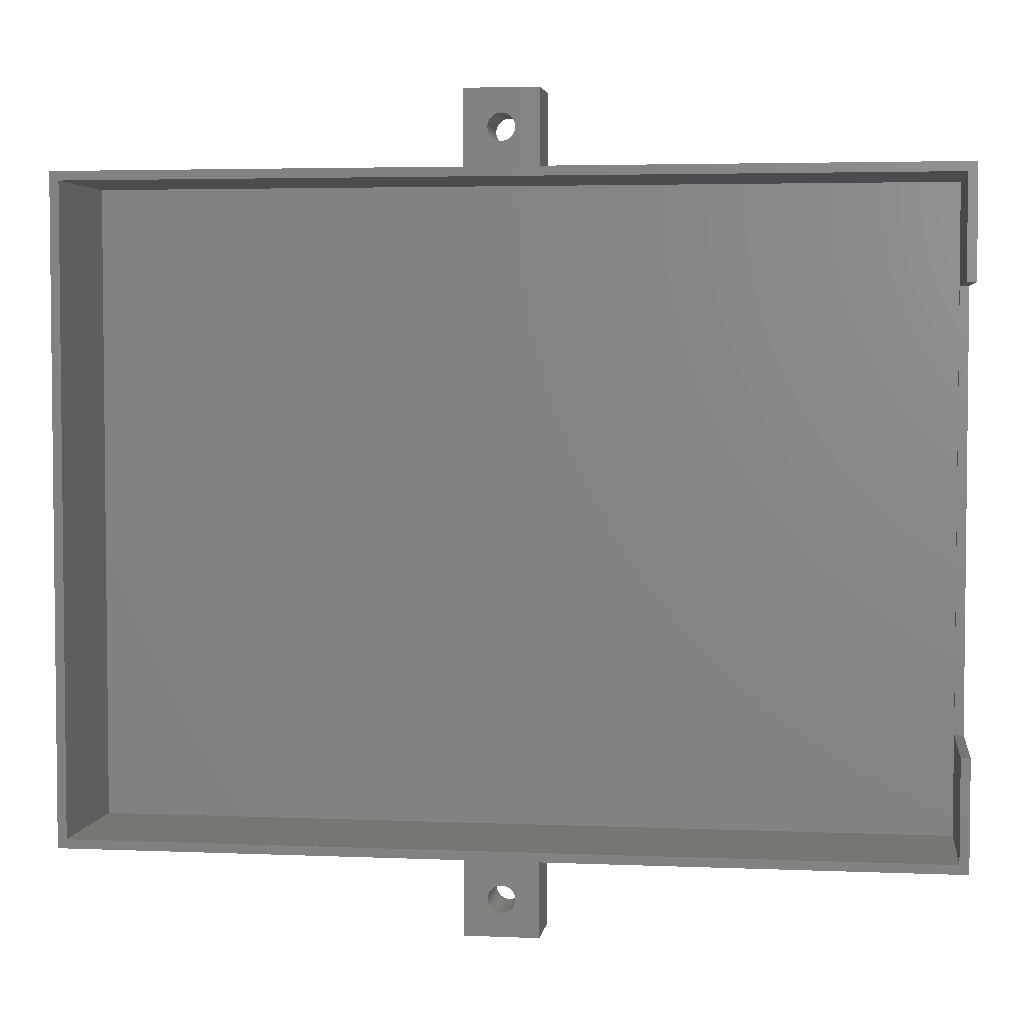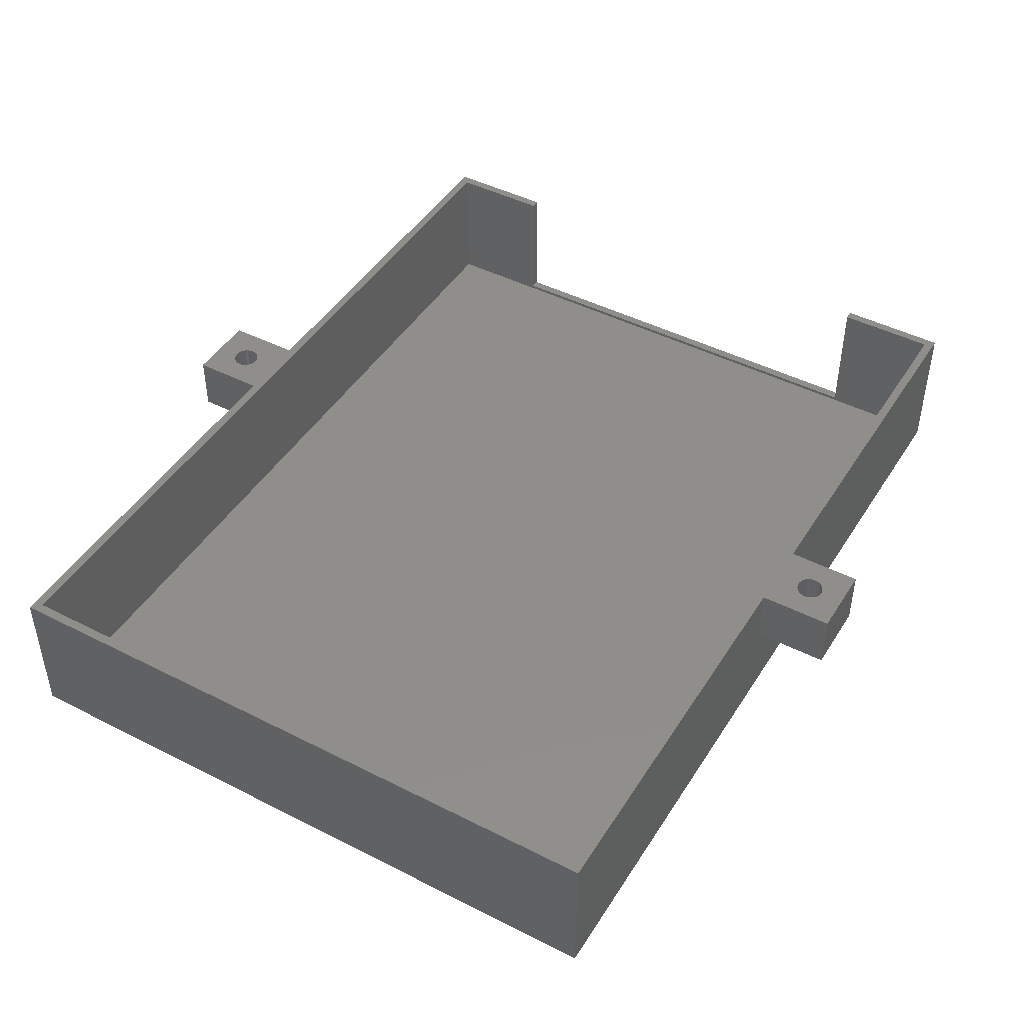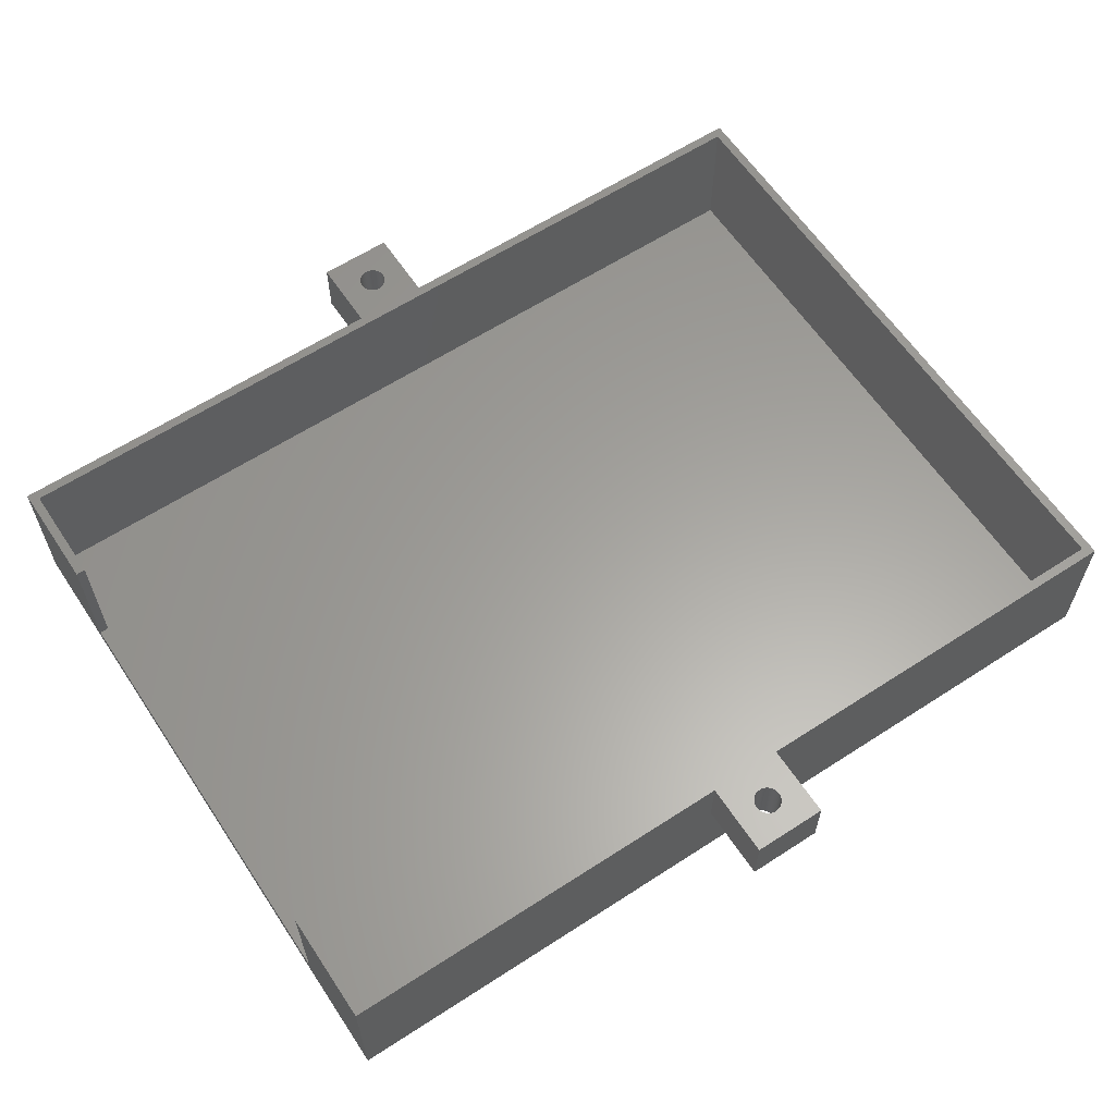
<metadata>
{"format":"stl","ext":"stl","renderer":"f3d","projection":"perspective","resolution":1024,"background":"white","views":[{"elev":3.8,"azim":7.9,"up":"+Y"},{"elev":45.5,"azim":-59.6,"up":"+Z"},{"elev":61.5,"azim":146.5,"up":"+Z"}]}
</metadata>
<code>
# stl→obj: 360 verts, 724 faces
v -60 -45 -10
v -60 -45 10
v -60 45 -10
v -60 45 10
v 60 -45 -10
v -5 -45 2
v 60 -45 10
v 5 -45 10
v 5 -45 2
v -5 -45 10
v 60 45 -10
v -5 45 2
v -5 45 10
v 5 45 2
v 5 45 10
v 60 45 10
v -58.75 -43.75 10
v -5 55 10
v -1.058 51.46 10
v -0.9405 51.53 10
v -1.169 51.37 10
v 60 -30 10
v 58.75 -30 10
v 58.75 -43.75 10
v 58.75 30 10
v 60 30 10
v 58.75 43.75 10
v 5 55 10
v 1.369 51.17 10
v 1.273 51.27 10
v -5 -55 10
v -1.794 -50.14 10
v -1.8 -50 10
v -0.8172 51.6 10
v -0.6888 51.66 10
v -1.794 -49.86 10
v -1.778 -49.72 10
v -1.75 -49.58 10
v 0.6888 -51.66 10
v 0.5562 -51.71 10
v 5 -55 10
v -1.712 -49.44 10
v -1.663 -49.31 10
v -1.604 -49.18 10
v 0.9405 -51.53 10
v 0.8172 -51.6 10
v -1.535 -49.06 10
v -1.456 -48.94 10
v -1.369 -48.83 10
v -1.273 -48.73 10
v -58.75 43.75 10
v 1.369 -51.17 10
v 1.273 -51.27 10
v -1.369 51.17 10
v -1.273 51.27 10
v -1.456 51.06 10
v -1.535 50.94 10
v -1.604 50.82 10
v -1.663 50.69 10
v 1.604 -50.82 10
v 1.535 -50.94 10
v -1.712 50.56 10
v -1.75 50.42 10
v -1.778 50.28 10
v 1.712 -50.56 10
v 1.663 -50.69 10
v -1.794 50.14 10
v -1.8 50 10
v -1.794 49.86 10
v 1.778 -50.28 10
v 1.75 -50.42 10
v 0.8172 -48.4 10
v 0.6888 -48.34 10
v 0.9405 -48.47 10
v 1.058 -48.54 10
v 1.794 -49.86 10
v 1.8 -50 10
v 1.169 -48.63 10
v 1.273 -48.73 10
v 1.369 -48.83 10
v 1.456 -48.94 10
v 1.535 -49.06 10
v 1.663 -49.31 10
v 1.712 -49.44 10
v 1.604 -49.18 10
v 1.75 -49.58 10
v 1.778 -49.72 10
v 1.794 -50.14 10
v 1.456 -51.06 10
v 1.169 -51.37 10
v 1.058 -51.46 10
v 0.4202 -51.75 10
v -0.2816 51.78 10
v -0.1412 51.79 10
v 0.2816 -51.78 10
v 0.1412 -51.79 10
v 0 -51.8 10
v -0.1412 -51.79 10
v -0.2816 -51.78 10
v -0.4202 -51.75 10
v -0.5562 -51.71 10
v -0.6888 -51.66 10
v -0.8172 -51.6 10
v -0.9405 -51.53 10
v -1.058 -51.46 10
v -1.169 -51.37 10
v -1.273 -51.27 10
v -1.369 -51.17 10
v -1.456 -51.06 10
v -1.535 -50.94 10
v -1.604 -50.82 10
v -1.663 -50.69 10
v -1.712 -50.56 10
v -1.75 -50.42 10
v -1.778 -50.28 10
v 0.5562 51.71 10
v 0.6888 51.66 10
v 0.2816 51.78 10
v 0.4202 51.75 10
v 0 51.8 10
v -0.5562 51.71 10
v -0.4202 51.75 10
v 0.1412 51.79 10
v 0.2816 48.22 10
v 0.1412 48.21 10
v 1.604 50.82 10
v 1.663 50.69 10
v 0.8172 51.6 10
v 0.9405 51.53 10
v 1.058 51.46 10
v 1.169 51.37 10
v 1.456 51.06 10
v 1.535 50.94 10
v 1.712 50.56 10
v 1.75 50.42 10
v 0.8172 48.4 10
v 0.6888 48.34 10
v 1.778 50.28 10
v -1.273 48.73 10
v -1.369 48.83 10
v 1.794 50.14 10
v 1.8 50 10
v 1.794 49.86 10
v -0.5562 48.29 10
v -0.6888 48.34 10
v 1.778 49.72 10
v 1.75 49.58 10
v 1.712 49.44 10
v -0.2816 48.22 10
v -0.4202 48.25 10
v 1.663 49.31 10
v 1.604 49.18 10
v 1.535 49.06 10
v 1.456 48.94 10
v 0 48.2 10
v 1.369 48.83 10
v 1.273 48.73 10
v 1.169 48.63 10
v 1.058 48.54 10
v 0.9405 48.47 10
v 0.5562 48.29 10
v 0.4202 48.25 10
v -0.1412 48.21 10
v -0.8172 48.4 10
v -1.456 48.94 10
v -0.9405 48.47 10
v -1.058 48.54 10
v -1.169 48.63 10
v -1.535 49.06 10
v -1.604 49.18 10
v -1.663 49.31 10
v -1.712 49.44 10
v -1.75 49.58 10
v -1.778 49.72 10
v 0.5562 -48.29 10
v 0.4202 -48.25 10
v 0.2816 -48.22 10
v 0.1412 -48.21 10
v 0 -48.2 10
v -0.1412 -48.21 10
v -0.2816 -48.22 10
v -0.4202 -48.25 10
v -0.5562 -48.29 10
v -0.6888 -48.34 10
v -0.8172 -48.4 10
v -0.9405 -48.47 10
v -1.169 -48.63 10
v -1.058 -48.54 10
v -5 -55 2
v 1.169 -51.37 2
v 1.273 -51.27 2
v 5 -55 2
v 0.9405 -48.47 2
v -1.8 -50 2
v -1.794 -50.14 2
v -1.778 -50.28 2
v -1.75 -50.42 2
v -1.712 -50.56 2
v -1.663 -50.69 2
v -1.604 -50.82 2
v -1.535 -50.94 2
v -1.456 -51.06 2
v -1.369 -51.17 2
v -1.273 -51.27 2
v -1.169 -51.37 2
v -1.058 -51.46 2
v -0.9405 -51.53 2
v -0.8172 -51.6 2
v -0.5562 -51.71 2
v -0.6888 -51.66 2
v -0.4202 -51.75 2
v -0.2816 -51.78 2
v -0.1412 -51.79 2
v 0 -51.8 2
v 0.1412 -51.79 2
v 0.2816 -51.78 2
v 0.4202 -51.75 2
v 0.5562 -51.71 2
v 1.663 -50.69 2
v 1.604 -50.82 2
v -1.604 -49.18 2
v -1.535 -49.06 2
v 0.6888 -51.66 2
v 0.8172 -51.6 2
v -1.456 -48.94 2
v 0.9405 -51.53 2
v 1.058 -51.46 2
v -1.369 -48.83 2
v 1.369 -51.17 2
v 1.456 -51.06 2
v 1.535 -50.94 2
v 1.712 -50.56 2
v 1.75 -50.42 2
v -1.273 -48.73 2
v 0.6888 -48.34 2
v 0.8172 -48.4 2
v 1.778 -50.28 2
v -0.8172 -48.4 2
v -0.6888 -48.34 2
v 1.794 -50.14 2
v -0.5562 -48.29 2
v 1.8 -50 2
v 1.794 -49.86 2
v -0.4202 -48.25 2
v 1.778 -49.72 2
v -0.2816 -48.22 2
v 1.75 -49.58 2
v 1.712 -49.44 2
v -0.1412 -48.21 2
v 1.663 -49.31 2
v 0 -48.2 2
v 1.604 -49.18 2
v 0.1412 -48.21 2
v 1.535 -49.06 2
v 1.456 -48.94 2
v 0.2816 -48.22 2
v 1.369 -48.83 2
v 0.4202 -48.25 2
v 1.273 -48.73 2
v 0.5562 -48.29 2
v 1.169 -48.63 2
v 1.058 -48.54 2
v -0.9405 -48.47 2
v -1.058 -48.54 2
v -1.169 -48.63 2
v -1.663 -49.31 2
v -1.712 -49.44 2
v -1.75 -49.58 2
v -1.778 -49.72 2
v -1.794 -49.86 2
v 60 30 -8
v 60 -30 -8
v 5 55 2
v 1.169 48.63 2
v 1.273 48.73 2
v 0.9405 51.53 2
v -5 55 2
v -1.8 50 2
v -1.794 49.86 2
v -1.778 49.72 2
v -1.75 49.58 2
v -1.712 49.44 2
v -1.663 49.31 2
v -1.604 49.18 2
v -1.535 49.06 2
v -1.456 48.94 2
v -1.369 48.83 2
v -1.273 48.73 2
v -1.169 48.63 2
v -1.058 48.54 2
v -0.9405 48.47 2
v -0.8172 48.4 2
v -0.5562 48.29 2
v -0.6888 48.34 2
v -0.4202 48.25 2
v -0.2816 48.22 2
v -0.1412 48.21 2
v 0 48.2 2
v 0.1412 48.21 2
v 0.2816 48.22 2
v 0.4202 48.25 2
v 0.5562 48.29 2
v 1.663 49.31 2
v 1.604 49.18 2
v -1.604 50.82 2
v -1.535 50.94 2
v 0.6888 48.34 2
v 0.8172 48.4 2
v -1.456 51.06 2
v 0.9405 48.47 2
v 1.058 48.54 2
v -1.369 51.17 2
v 1.369 48.83 2
v 1.456 48.94 2
v 1.535 49.06 2
v 1.712 49.44 2
v 1.75 49.58 2
v -1.273 51.27 2
v 0.6888 51.66 2
v 0.8172 51.6 2
v 1.778 49.72 2
v -0.8172 51.6 2
v -0.6888 51.66 2
v 1.794 49.86 2
v -0.5562 51.71 2
v 1.8 50 2
v 1.794 50.14 2
v -0.4202 51.75 2
v 1.778 50.28 2
v -0.2816 51.78 2
v 1.75 50.42 2
v 1.712 50.56 2
v -0.1412 51.79 2
v 1.663 50.69 2
v 0 51.8 2
v 1.604 50.82 2
v 0.1412 51.79 2
v 1.535 50.94 2
v 1.456 51.06 2
v 0.2816 51.78 2
v 1.369 51.17 2
v 0.4202 51.75 2
v 1.273 51.27 2
v 0.5562 51.71 2
v 1.169 51.37 2
v 1.058 51.46 2
v -0.9405 51.53 2
v -1.058 51.46 2
v -1.169 51.37 2
v -1.663 50.69 2
v -1.712 50.56 2
v -1.75 50.42 2
v -1.778 50.28 2
v -1.794 50.14 2
v 58.75 30 -8
v 58.75 -30 -8
v 58.75 -43.75 -8.5
v 58.75 43.75 -8.5
v -58.75 43.75 -8.5
v -58.75 -43.75 -8.5
f 1 2 3
f 3 2 4
f 2 1 5
f 6 2 5
f 7 8 5
f 8 9 5
f 9 6 5
f 6 10 2
f 1 3 5
f 5 3 11
f 3 4 11
f 12 4 13
f 11 4 12
f 11 12 14
f 11 15 16
f 15 11 14
f 17 2 10
f 18 19 20
f 18 21 19
f 7 22 23
f 7 23 24
f 4 2 17
f 25 26 27
f 18 20 28
f 26 16 27
f 27 15 13
f 27 16 15
f 27 13 4
f 29 28 30
f 31 32 10
f 32 33 10
f 34 35 28
f 33 36 10
f 36 37 10
f 37 38 10
f 39 40 41
f 38 42 10
f 42 43 10
f 43 44 10
f 45 46 41
f 44 47 10
f 47 48 10
f 48 49 10
f 49 50 10
f 51 27 4
f 52 53 41
f 18 54 55
f 18 56 54
f 18 57 56
f 18 58 57
f 18 59 58
f 60 61 41
f 18 62 59
f 18 63 62
f 18 64 63
f 65 66 41
f 18 67 64
f 18 68 67
f 18 69 68
f 70 71 41
f 18 13 69
f 72 8 73
f 74 8 72
f 75 8 74
f 76 77 41
f 78 8 75
f 79 8 78
f 80 8 79
f 81 8 80
f 82 8 81
f 41 8 82
f 83 84 41
f 41 82 85
f 84 86 41
f 86 87 41
f 88 70 41
f 77 88 41
f 71 65 41
f 66 60 41
f 61 89 41
f 89 52 41
f 90 91 41
f 53 90 41
f 91 45 41
f 46 39 41
f 40 92 41
f 93 94 28
f 31 41 92
f 31 92 95
f 31 95 96
f 31 96 97
f 31 97 98
f 31 98 99
f 31 99 100
f 31 100 101
f 31 101 102
f 31 102 103
f 31 103 104
f 31 104 105
f 31 105 106
f 31 106 107
f 31 107 108
f 31 108 109
f 31 109 110
f 31 110 111
f 31 111 112
f 31 112 113
f 31 113 114
f 31 115 32
f 31 114 115
f 85 83 41
f 87 76 41
f 116 117 28
f 118 119 28
f 94 120 28
f 34 28 20
f 35 121 28
f 121 122 28
f 122 93 28
f 123 118 28
f 120 123 28
f 119 116 28
f 124 125 13
f 126 127 15
f 128 28 117
f 129 28 128
f 130 28 129
f 131 28 130
f 30 28 131
f 132 28 29
f 133 28 132
f 15 28 133
f 127 134 15
f 15 133 126
f 134 135 15
f 136 137 13
f 138 15 135
f 139 140 13
f 141 15 138
f 142 15 141
f 143 15 142
f 144 145 13
f 146 15 143
f 147 15 146
f 148 15 147
f 149 150 13
f 151 15 148
f 152 15 151
f 153 15 152
f 154 15 153
f 125 155 13
f 156 15 154
f 157 15 156
f 158 15 157
f 159 15 158
f 160 15 159
f 13 15 160
f 137 161 13
f 13 160 136
f 161 162 13
f 162 124 13
f 163 149 13
f 155 163 13
f 150 144 13
f 145 164 13
f 140 165 13
f 13 164 166
f 13 166 167
f 13 167 168
f 13 168 139
f 165 169 13
f 13 169 170
f 13 170 171
f 13 171 172
f 13 172 173
f 13 174 69
f 13 173 174
f 17 51 4
f 18 55 21
f 24 8 7
f 8 175 73
f 8 176 175
f 8 177 176
f 8 178 177
f 8 179 178
f 8 180 179
f 8 181 180
f 8 182 181
f 8 183 182
f 8 184 183
f 8 185 184
f 8 186 185
f 187 10 50
f 188 10 187
f 186 10 188
f 8 10 186
f 24 10 8
f 24 17 10
f 189 31 6
f 6 31 10
f 190 191 192
f 193 6 9
f 189 6 194
f 189 194 195
f 189 195 196
f 189 196 197
f 189 197 198
f 189 198 199
f 189 199 200
f 189 200 201
f 189 201 202
f 189 202 203
f 189 203 204
f 189 204 205
f 189 205 206
f 189 206 207
f 189 207 192
f 207 208 192
f 209 192 210
f 211 192 209
f 212 192 211
f 213 192 212
f 214 192 213
f 215 192 214
f 216 192 215
f 217 192 216
f 218 192 217
f 219 9 220
f 221 6 222
f 218 223 192
f 223 224 192
f 222 6 225
f 224 226 192
f 226 227 192
f 225 6 228
f 227 190 192
f 192 191 229
f 192 229 230
f 192 230 231
f 192 231 9
f 231 220 9
f 232 9 219
f 233 9 232
f 228 6 234
f 235 6 236
f 233 237 9
f 238 6 239
f 237 240 9
f 239 6 241
f 240 242 9
f 242 243 9
f 241 6 244
f 243 245 9
f 244 6 246
f 245 247 9
f 247 248 9
f 246 6 249
f 248 250 9
f 249 6 251
f 250 252 9
f 251 6 253
f 252 254 9
f 254 255 9
f 253 6 256
f 255 257 9
f 256 6 258
f 257 259 9
f 258 6 260
f 259 261 9
f 260 6 235
f 261 262 9
f 236 6 193
f 262 193 9
f 263 6 238
f 264 6 263
f 265 6 264
f 234 6 265
f 266 6 221
f 267 6 266
f 268 6 267
f 269 6 268
f 270 6 269
f 194 6 270
f 210 192 208
f 41 192 9
f 8 41 9
f 271 5 11
f 272 22 7
f 16 26 11
f 272 5 271
f 7 5 272
f 26 271 11
f 15 14 273
f 28 15 273
f 274 275 14
f 276 277 273
f 12 277 278
f 12 278 279
f 12 279 280
f 12 280 281
f 12 281 282
f 12 282 283
f 12 283 284
f 12 284 285
f 12 285 286
f 12 286 287
f 12 287 288
f 12 288 289
f 12 289 290
f 12 290 291
f 12 291 14
f 291 292 14
f 293 14 294
f 295 14 293
f 296 14 295
f 297 14 296
f 298 14 297
f 299 14 298
f 300 14 299
f 301 14 300
f 302 14 301
f 303 273 304
f 305 277 306
f 302 307 14
f 307 308 14
f 306 277 309
f 308 310 14
f 310 311 14
f 309 277 312
f 311 274 14
f 14 275 313
f 14 313 314
f 14 314 315
f 14 315 273
f 315 304 273
f 316 273 303
f 317 273 316
f 312 277 318
f 319 277 320
f 317 321 273
f 322 277 323
f 321 324 273
f 323 277 325
f 324 326 273
f 326 327 273
f 325 277 328
f 327 329 273
f 328 277 330
f 329 331 273
f 331 332 273
f 330 277 333
f 332 334 273
f 333 277 335
f 334 336 273
f 335 277 337
f 336 338 273
f 338 339 273
f 337 277 340
f 339 341 273
f 340 277 342
f 341 343 273
f 342 277 344
f 343 345 273
f 344 277 319
f 345 346 273
f 320 277 276
f 346 276 273
f 347 277 322
f 348 277 347
f 349 277 348
f 318 277 349
f 350 277 305
f 351 277 350
f 352 277 351
f 353 277 352
f 354 277 353
f 278 277 354
f 294 14 292
f 12 13 277
f 277 13 18
f 277 18 273
f 273 18 28
f 271 26 25
f 355 271 25
f 23 356 24
f 357 356 358
f 27 355 25
f 358 355 27
f 356 355 358
f 24 356 357
f 358 27 51
f 359 358 51
f 359 51 17
f 360 359 17
f 24 357 17
f 17 357 360
f 22 272 23
f 23 272 356
f 31 189 192
f 41 31 192
f 33 32 195
f 194 33 195
f 32 115 196
f 195 32 196
f 115 114 197
f 196 115 197
f 114 113 198
f 197 114 198
f 113 112 199
f 198 113 199
f 112 111 200
f 199 112 200
f 111 110 201
f 200 111 201
f 110 109 202
f 201 110 202
f 109 108 203
f 202 109 203
f 108 107 204
f 203 108 204
f 106 205 107
f 107 205 204
f 105 206 106
f 106 206 205
f 104 207 105
f 105 207 206
f 103 208 104
f 104 208 207
f 102 210 103
f 103 210 208
f 101 209 102
f 102 209 210
f 100 211 101
f 101 211 209
f 99 212 100
f 100 212 211
f 98 213 99
f 99 213 212
f 97 214 98
f 98 214 213
f 96 215 97
f 97 215 214
f 95 216 96
f 96 216 215
f 92 217 95
f 95 217 216
f 40 218 92
f 92 218 217
f 39 223 40
f 40 223 218
f 46 224 39
f 39 224 223
f 45 226 46
f 46 226 224
f 91 227 45
f 45 227 226
f 90 190 91
f 91 190 227
f 53 191 90
f 90 191 190
f 52 229 53
f 53 229 191
f 89 230 52
f 52 230 229
f 61 231 89
f 89 231 230
f 60 220 61
f 61 220 231
f 66 219 60
f 60 219 220
f 65 232 66
f 66 232 219
f 71 233 65
f 65 233 232
f 70 237 71
f 71 237 233
f 88 240 70
f 70 240 237
f 77 242 88
f 88 242 240
f 77 76 242
f 242 76 243
f 76 87 243
f 243 87 245
f 87 86 245
f 245 86 247
f 86 84 247
f 247 84 248
f 84 83 248
f 248 83 250
f 83 85 250
f 250 85 252
f 85 82 252
f 252 82 254
f 82 81 254
f 254 81 255
f 81 80 255
f 255 80 257
f 80 79 257
f 257 79 259
f 259 79 78
f 261 259 78
f 261 78 75
f 262 261 75
f 262 75 74
f 193 262 74
f 193 74 72
f 236 193 72
f 236 72 73
f 235 236 73
f 235 73 175
f 260 235 175
f 260 175 176
f 258 260 176
f 258 176 177
f 256 258 177
f 256 177 178
f 253 256 178
f 253 178 179
f 251 253 179
f 251 179 180
f 249 251 180
f 249 180 181
f 246 249 181
f 246 181 182
f 244 246 182
f 244 182 183
f 241 244 183
f 241 183 184
f 239 241 184
f 239 184 185
f 238 239 185
f 238 185 186
f 263 238 186
f 263 186 188
f 264 263 188
f 264 188 187
f 265 264 187
f 265 187 50
f 234 265 50
f 234 50 49
f 228 234 49
f 228 49 48
f 225 228 48
f 225 48 47
f 222 225 47
f 222 47 44
f 221 222 44
f 221 44 43
f 266 221 43
f 266 43 42
f 267 266 42
f 267 42 38
f 268 267 38
f 268 38 37
f 269 268 37
f 269 37 36
f 270 269 36
f 270 36 33
f 194 270 33
f 68 69 279
f 278 68 279
f 69 174 280
f 279 69 280
f 174 173 281
f 280 174 281
f 173 172 282
f 281 173 282
f 172 171 283
f 282 172 283
f 171 170 284
f 283 171 284
f 170 169 285
f 284 170 285
f 169 165 286
f 285 169 286
f 165 140 287
f 286 165 287
f 140 139 288
f 287 140 288
f 168 289 139
f 139 289 288
f 167 290 168
f 168 290 289
f 166 291 167
f 167 291 290
f 164 292 166
f 166 292 291
f 145 294 164
f 164 294 292
f 144 293 145
f 145 293 294
f 150 295 144
f 144 295 293
f 149 296 150
f 150 296 295
f 163 297 149
f 149 297 296
f 155 298 163
f 163 298 297
f 125 299 155
f 155 299 298
f 124 300 125
f 125 300 299
f 162 301 124
f 124 301 300
f 161 302 162
f 162 302 301
f 137 307 161
f 161 307 302
f 136 308 137
f 137 308 307
f 160 310 136
f 136 310 308
f 159 311 160
f 160 311 310
f 158 274 159
f 159 274 311
f 157 275 158
f 158 275 274
f 156 313 157
f 157 313 275
f 154 314 156
f 156 314 313
f 153 315 154
f 154 315 314
f 152 304 153
f 153 304 315
f 151 303 152
f 152 303 304
f 148 316 151
f 151 316 303
f 147 317 148
f 148 317 316
f 146 321 147
f 147 321 317
f 143 324 146
f 146 324 321
f 142 326 143
f 143 326 324
f 142 141 326
f 326 141 327
f 141 138 327
f 327 138 329
f 138 135 329
f 329 135 331
f 135 134 331
f 331 134 332
f 134 127 332
f 332 127 334
f 127 126 334
f 334 126 336
f 126 133 336
f 336 133 338
f 133 132 338
f 338 132 339
f 132 29 339
f 339 29 341
f 29 30 341
f 341 30 343
f 343 30 131
f 345 343 131
f 345 131 130
f 346 345 130
f 346 130 129
f 276 346 129
f 276 129 128
f 320 276 128
f 320 128 117
f 319 320 117
f 319 117 116
f 344 319 116
f 344 116 119
f 342 344 119
f 342 119 118
f 340 342 118
f 340 118 123
f 337 340 123
f 337 123 120
f 335 337 120
f 335 120 94
f 333 335 94
f 333 94 93
f 330 333 93
f 330 93 122
f 328 330 122
f 328 122 121
f 325 328 121
f 325 121 35
f 323 325 35
f 323 35 34
f 322 323 34
f 322 34 20
f 347 322 20
f 347 20 19
f 348 347 19
f 348 19 21
f 349 348 21
f 349 21 55
f 318 349 55
f 318 55 54
f 312 318 54
f 312 54 56
f 309 312 56
f 309 56 57
f 306 309 57
f 306 57 58
f 305 306 58
f 305 58 59
f 350 305 59
f 350 59 62
f 351 350 62
f 351 62 63
f 352 351 63
f 352 63 64
f 353 352 64
f 353 64 67
f 354 353 67
f 354 67 68
f 278 354 68
f 272 271 355
f 356 272 355
f 357 358 359
f 360 357 359

</code>
